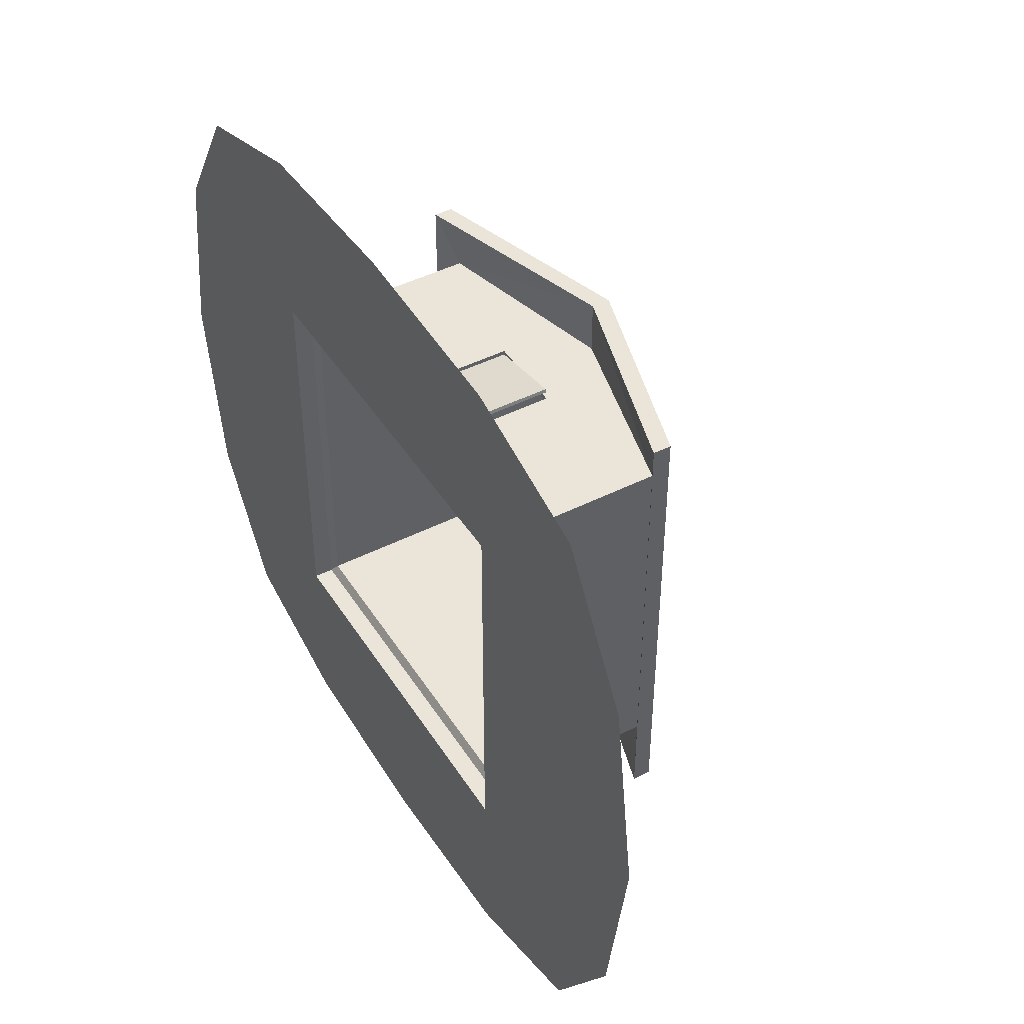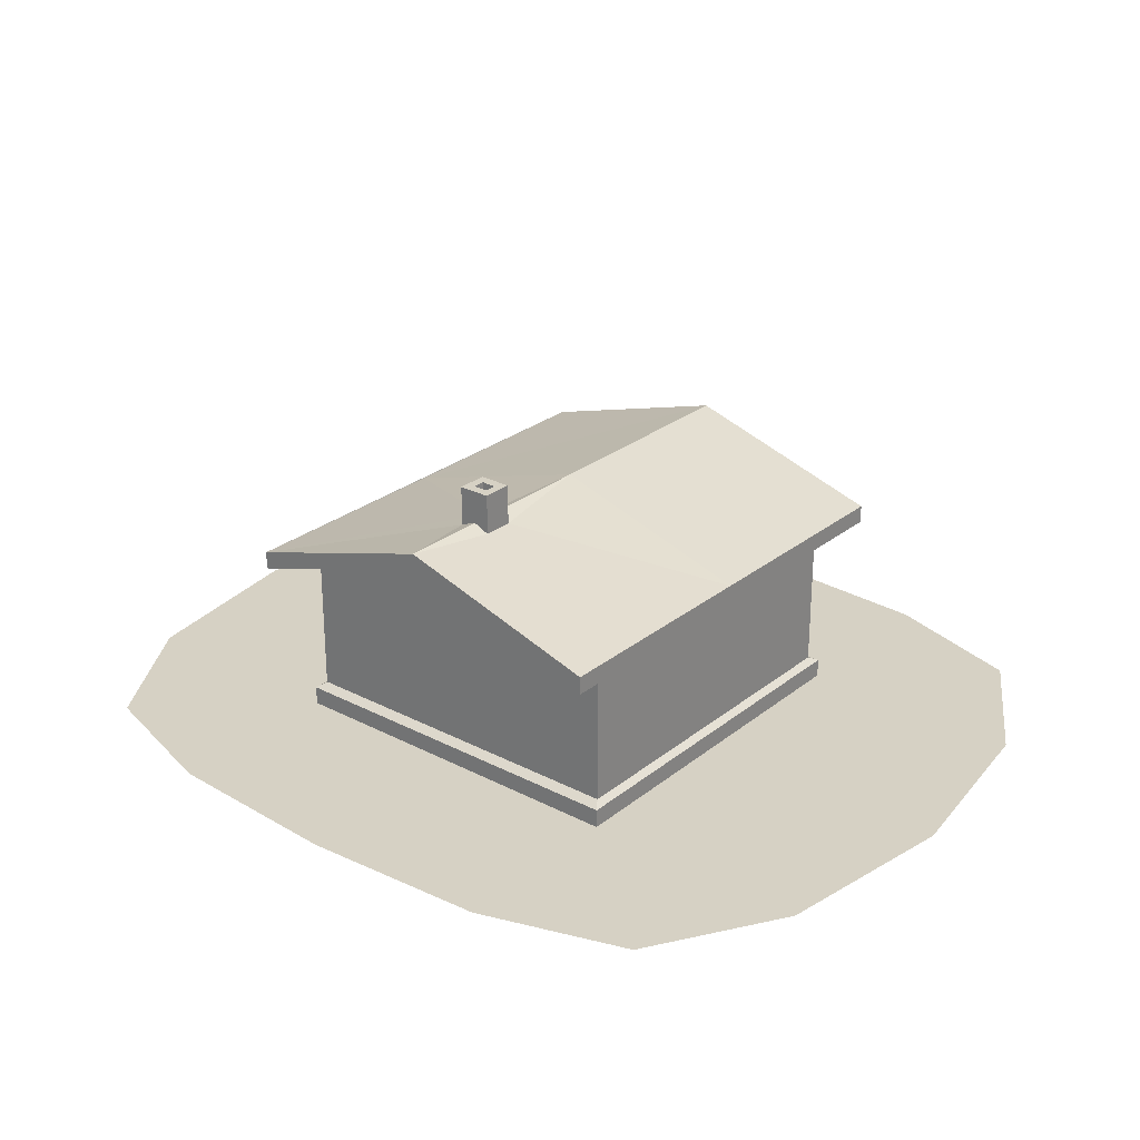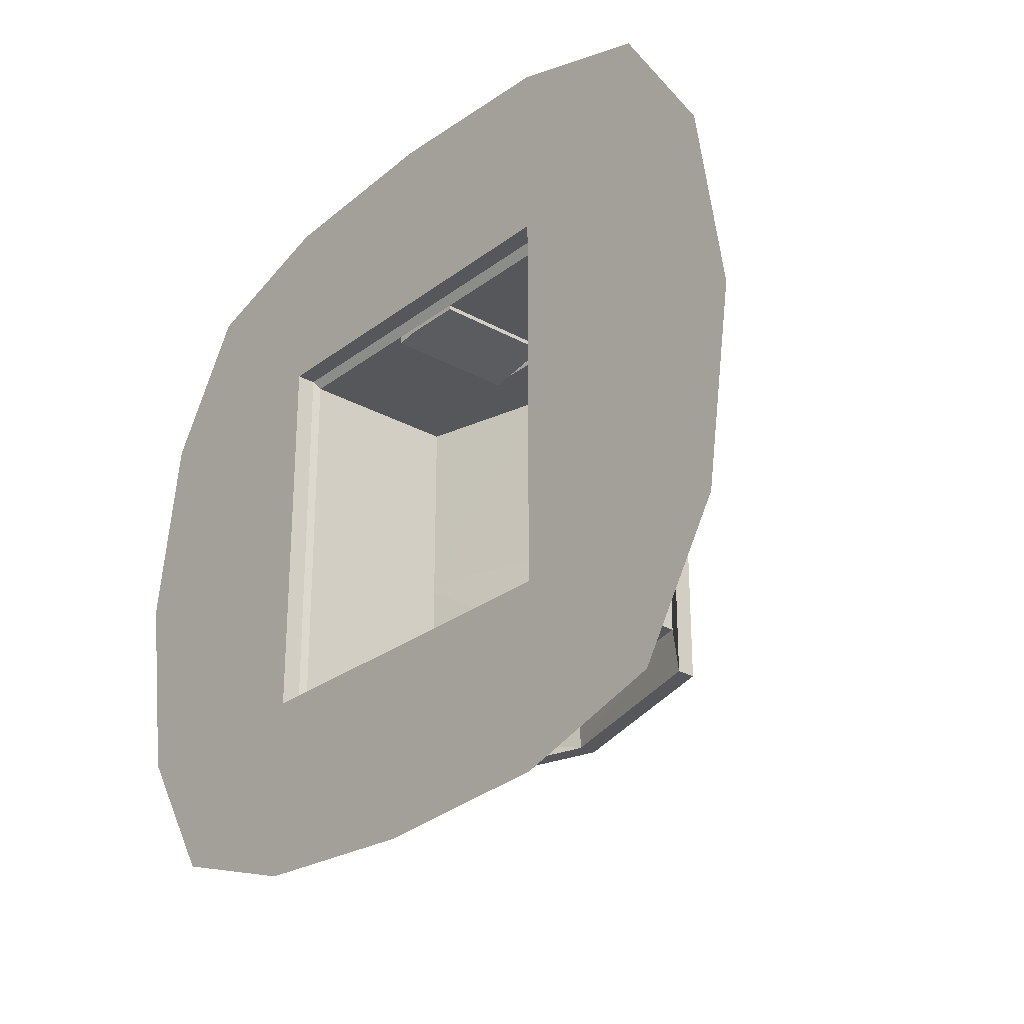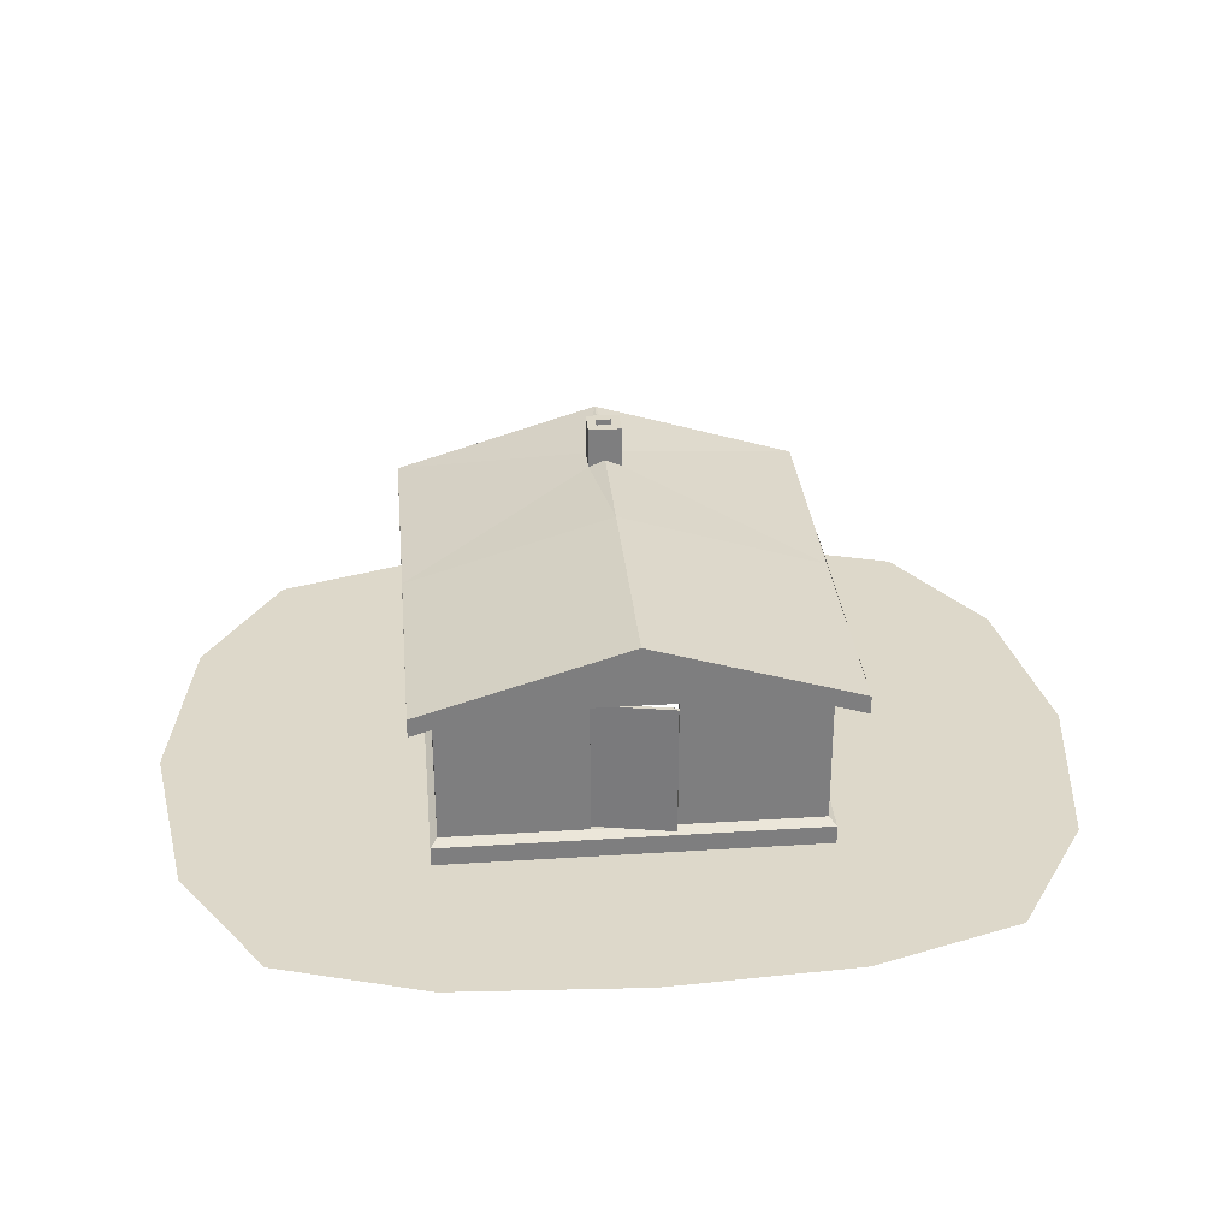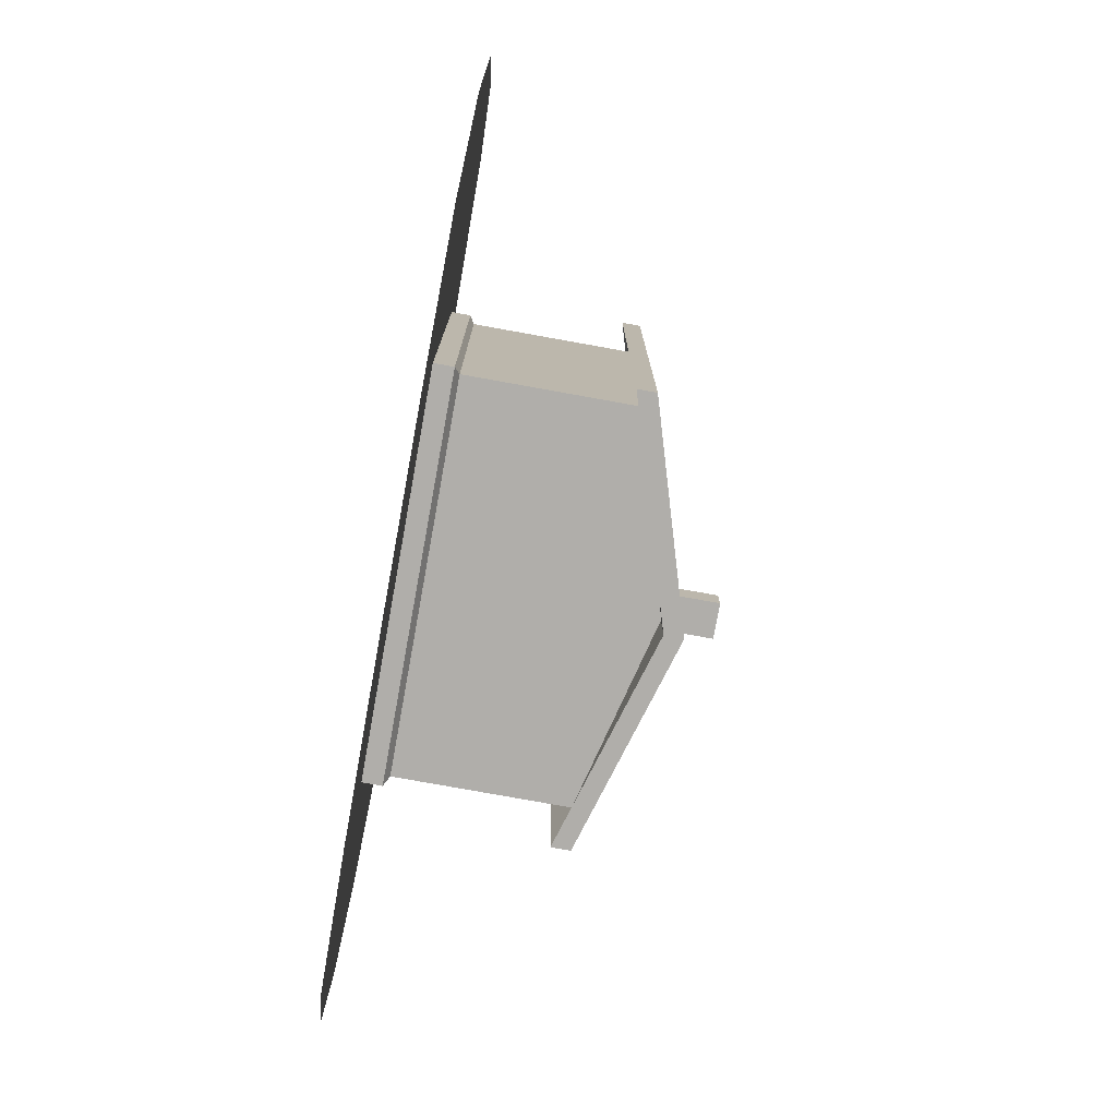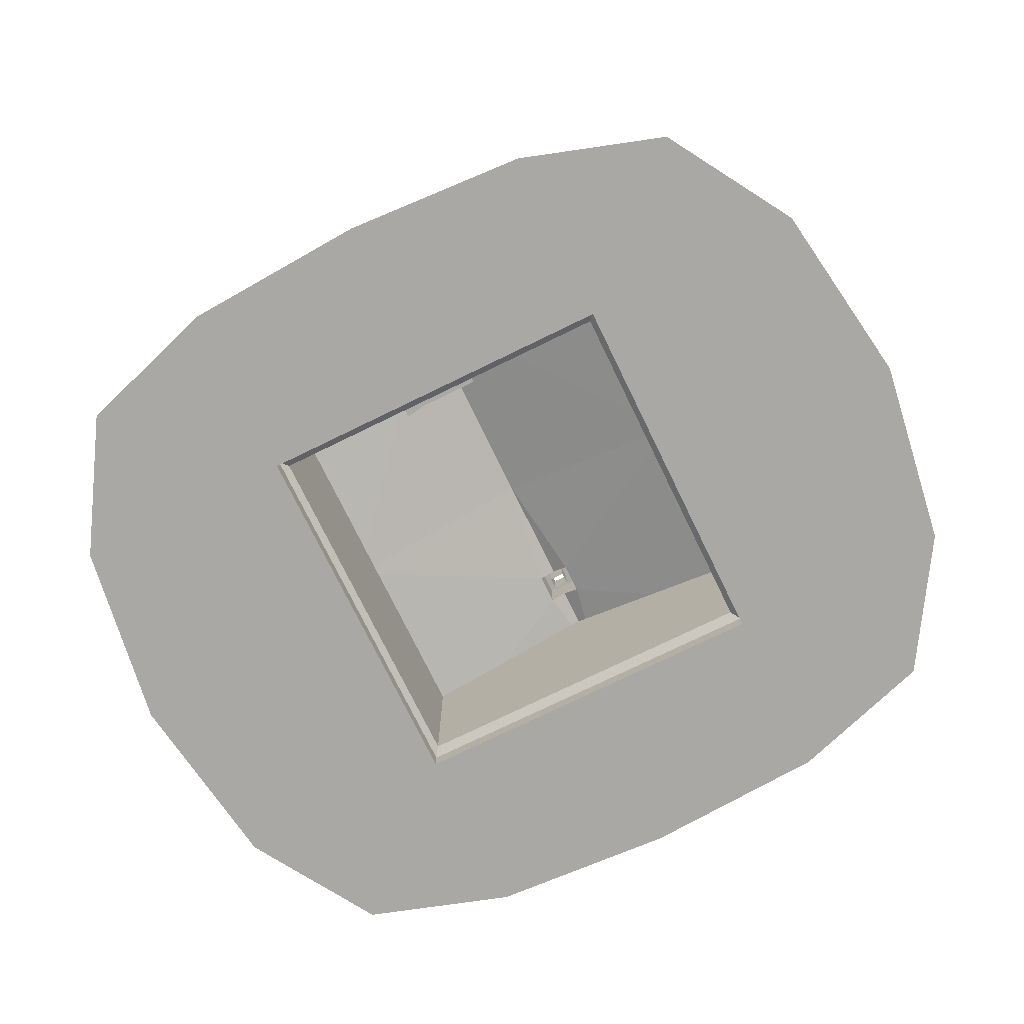
<metadata>
{"format":"obj","ext":"obj","renderer":"f3d","projection":"perspective","resolution":1024,"background":"white","views":[{"elev":45.0,"azim":59.6,"up":"+Z"},{"elev":26.7,"azim":-140.9,"up":"+Y"},{"elev":-27.3,"azim":49.3,"up":"+Z"},{"elev":31.0,"azim":-5.3,"up":"+Y"},{"elev":-77.9,"azim":79.8,"up":"+Z"},{"elev":-75.0,"azim":26.0,"up":"+Y"}]}
</metadata>
<code>
o Cube
v 1 1 -1
v 1.038 0.0765 -1.054
v 1 1 1
v 1.038 0.0765 1.054
v 1 0.1041 -1
v 1 0.1041 1
v 1 1 0
v 1.038 0.0765 0
v 1 0.1041 0
v 1.119 0.9171 -1.297
v 1.119 0.9171 1.297
v 1.119 0.9171 0
v 1.119 1.017 -1.297
v 1.119 1.017 0
v 1.119 1.017 1.297
v 1.118 1.013 0
v 1.038 -0.02785 0
v 0.09031 1.315 -0.8093
v 0.09031 1.315 -0.6383
v 0.09031 1.538 -0.8093
v 0.09031 1.538 -0.6383
v 0.04199 1.538 -0.757
v 0.04199 1.538 -0.6906
v 0.04199 1.387 -0.757
v 0.04199 1.387 -0.6906
v 0.2217 0.836 1
v 0.2217 0.1041 1
v 0.2217 0.836 0.9759
v 0.2217 0.1041 0.9759
v -1 1 -1
v -1.038 0.0765 -1.054
v -1 1 1
v -1.038 0.0765 1.054
v 0 0.0765 -1.054
v -1 0.1041 -1
v -1 0.1041 1
v 0 1.255 1
v -1 1 0
v 0 0.0765 1.054
v 0 1.255 -1
v -1.038 0.0765 0
v 0 0.1041 -1
v -1 0.1041 0
v -1.119 0.9171 -1.297
v -1.119 0.9171 1.297
v 0 1.255 1.297
v -1.119 0.9171 0
v 0 1.255 -1.297
v -1.119 1.017 -1.297
v -1.119 1.017 1.297
v 0 1.354 1.297
v -1.119 1.017 0
v -1.118 1.013 0
v 0 1.354 -1.297
v 0 1.354 0
v 0 -0.02785 1.054
v 0 1.538 -0.8093
v 0 1.538 -0.757
v 0 1.354 -0.6383
v 0 1.354 -0.8093
v 0 1.538 -0.6383
v -0.09031 1.315 -0.8093
v -0.09031 1.315 -0.6383
v -0.09031 1.538 -0.8093
v -0.09031 1.538 -0.6383
v 0 1.538 -0.6906
v -0.04199 1.538 -0.757
v -0.04199 1.538 -0.6906
v 0 1.387 -0.757
v 0 1.387 -0.6906
v -0.04199 1.387 -0.757
v -0.04199 1.387 -0.6906
v 0 0.836 1
v -0.2217 0.1041 1
v 0 0.1041 1
v -0.2217 0.836 1
v 0 0.1041 0.9759
v 0 0.836 0.9759
v 1.038 -0.02785 -1.054
v 1.038 -0.02785 1.054
v 1.038 -0.02785 -2.05
v 1.038 -0.02785 2.05
v 2.463 -0.02785 0
v 2.303 -0.02785 -1.056
v 2.303 -0.02785 1.056
v 1.852 -0.02785 -1.789
v 1.852 -0.02785 1.789
v -1.038 -0.02785 -1.054
v -1.038 -0.02785 1.054
v 0 -0.02785 -1.054
v -1.038 -0.02785 0
v -1.038 -0.02785 -2.05
v -1.038 -0.02785 2.05
v 0 -0.02785 -2.111
v 0 -0.02785 2.111
v -2.463 -0.02785 0
v -2.303 -0.02785 -1.056
v -2.303 -0.02785 1.056
v -1.852 -0.02785 -1.789
v -1.852 -0.02785 1.789
v 0.2136 0.836 1.06
v 0.2136 0.1041 1.06
v -0.004059 0.1041 1.018
v -0.2217 0.836 0.9759
v -0.004059 0.836 1.018
v -0.2217 0.1041 0.9759
v -0.004059 0.47 1.018
v 0.2174 0.836 1.041
v 0.2174 0.1041 1.041
v -0.00025 0.1041 0.9985
v -0.2179 0.836 0.9563
v -0.00025 0.836 0.9985
v -0.2179 0.1041 0.9563
v -0.00025 0.47 0.9985
f 17 4 8
f 6 7 9
f 42 1 40
f 34 5 42
f 8 6 9
f 8 5 2
f 9 1 5
f 90 2 34
f 39 75 27
f 3 6 26
f 1 48 40
f 12 1 7
f 3 12 7
f 46 3 37
f 15 12 11
f 46 15 11
f 14 10 12
f 13 48 10
f 15 16 14
f 14 16 13
f 59 21 19
f 51 16 55
f 79 8 2
f 80 39 4
f 21 18 19
f 13 19 18
f 20 60 18
f 22 57 20
f 61 23 21
f 23 20 21
f 24 58 22
f 70 23 66
f 25 22 23
f 29 26 27
f 28 73 26
f 77 27 75
f 33 91 41
f 38 36 43
f 42 30 35
f 34 35 31
f 41 36 33
f 35 41 31
f 30 43 35
f 31 90 34
f 74 75 39
f 37 73 76
f 30 48 44
f 30 47 38
f 32 47 45
f 32 46 37
f 47 50 45
f 46 50 51
f 44 52 47
f 48 49 44
f 50 52 53
f 52 49 53
f 59 65 61
f 51 53 50
f 41 88 31
f 39 89 33
f 62 65 63
f 49 62 63
f 60 64 62
f 57 67 64
f 61 68 66
f 64 68 65
f 58 71 67
f 68 70 66
f 67 72 68
f 76 106 74
f 73 104 76
f 74 77 75
f 56 82 80
f 90 81 94
f 17 85 83
f 17 84 79
f 80 87 85
f 86 79 84
f 93 56 89
f 90 92 88
f 91 98 89
f 97 91 88
f 100 89 98
f 99 88 92
f 105 107 104
f 102 107 101
f 103 107 102
f 104 107 106
f 106 107 103
f 101 107 105
f 112 111 114
f 109 108 114
f 110 109 114
f 111 113 114
f 113 110 114
f 108 112 114
f 106 111 104
f 101 109 102
f 103 113 106
f 102 110 103
f 104 112 105
f 105 108 101
f 17 80 4
f 6 3 7
f 42 5 1
f 34 2 5
f 8 4 6
f 8 9 5
f 9 7 1
f 90 79 2
f 6 4 27
f 4 39 27
f 6 27 26
f 26 73 37
f 37 3 26
f 1 10 48
f 12 10 1
f 3 11 12
f 46 11 3
f 15 14 12
f 46 51 15
f 14 13 10
f 13 54 48
f 59 61 21
f 51 15 16
f 79 17 8
f 80 56 39
f 21 20 18
f 60 54 18
f 54 13 18
f 13 16 19
f 16 55 19
f 55 59 19
f 20 57 60
f 22 58 57
f 61 66 23
f 23 22 20
f 24 69 58
f 70 25 23
f 25 24 22
f 29 28 26
f 28 78 73
f 77 29 27
f 33 89 91
f 38 32 36
f 42 40 30
f 34 42 35
f 41 43 36
f 35 43 41
f 30 38 43
f 31 88 90
f 39 33 74
f 33 36 74
f 76 74 36
f 36 32 76
f 32 37 76
f 30 40 48
f 30 44 47
f 32 38 47
f 32 45 46
f 47 52 50
f 46 45 50
f 44 49 52
f 48 54 49
f 59 63 65
f 51 55 53
f 41 91 88
f 39 56 89
f 62 64 65
f 49 54 62
f 54 60 62
f 55 53 63
f 53 49 63
f 63 59 55
f 60 57 64
f 57 58 67
f 61 65 68
f 64 67 68
f 58 69 71
f 68 72 70
f 67 71 72
f 76 104 106
f 73 78 104
f 74 106 77
f 56 95 82
f 90 79 81
f 17 80 85
f 17 83 84
f 80 82 87
f 86 81 79
f 93 95 56
f 90 94 92
f 91 96 98
f 97 96 91
f 100 93 89
f 99 97 88
f 106 113 111
f 101 108 109
f 103 110 113
f 102 109 110
f 104 111 112
f 105 112 108
l 107 114

</code>
